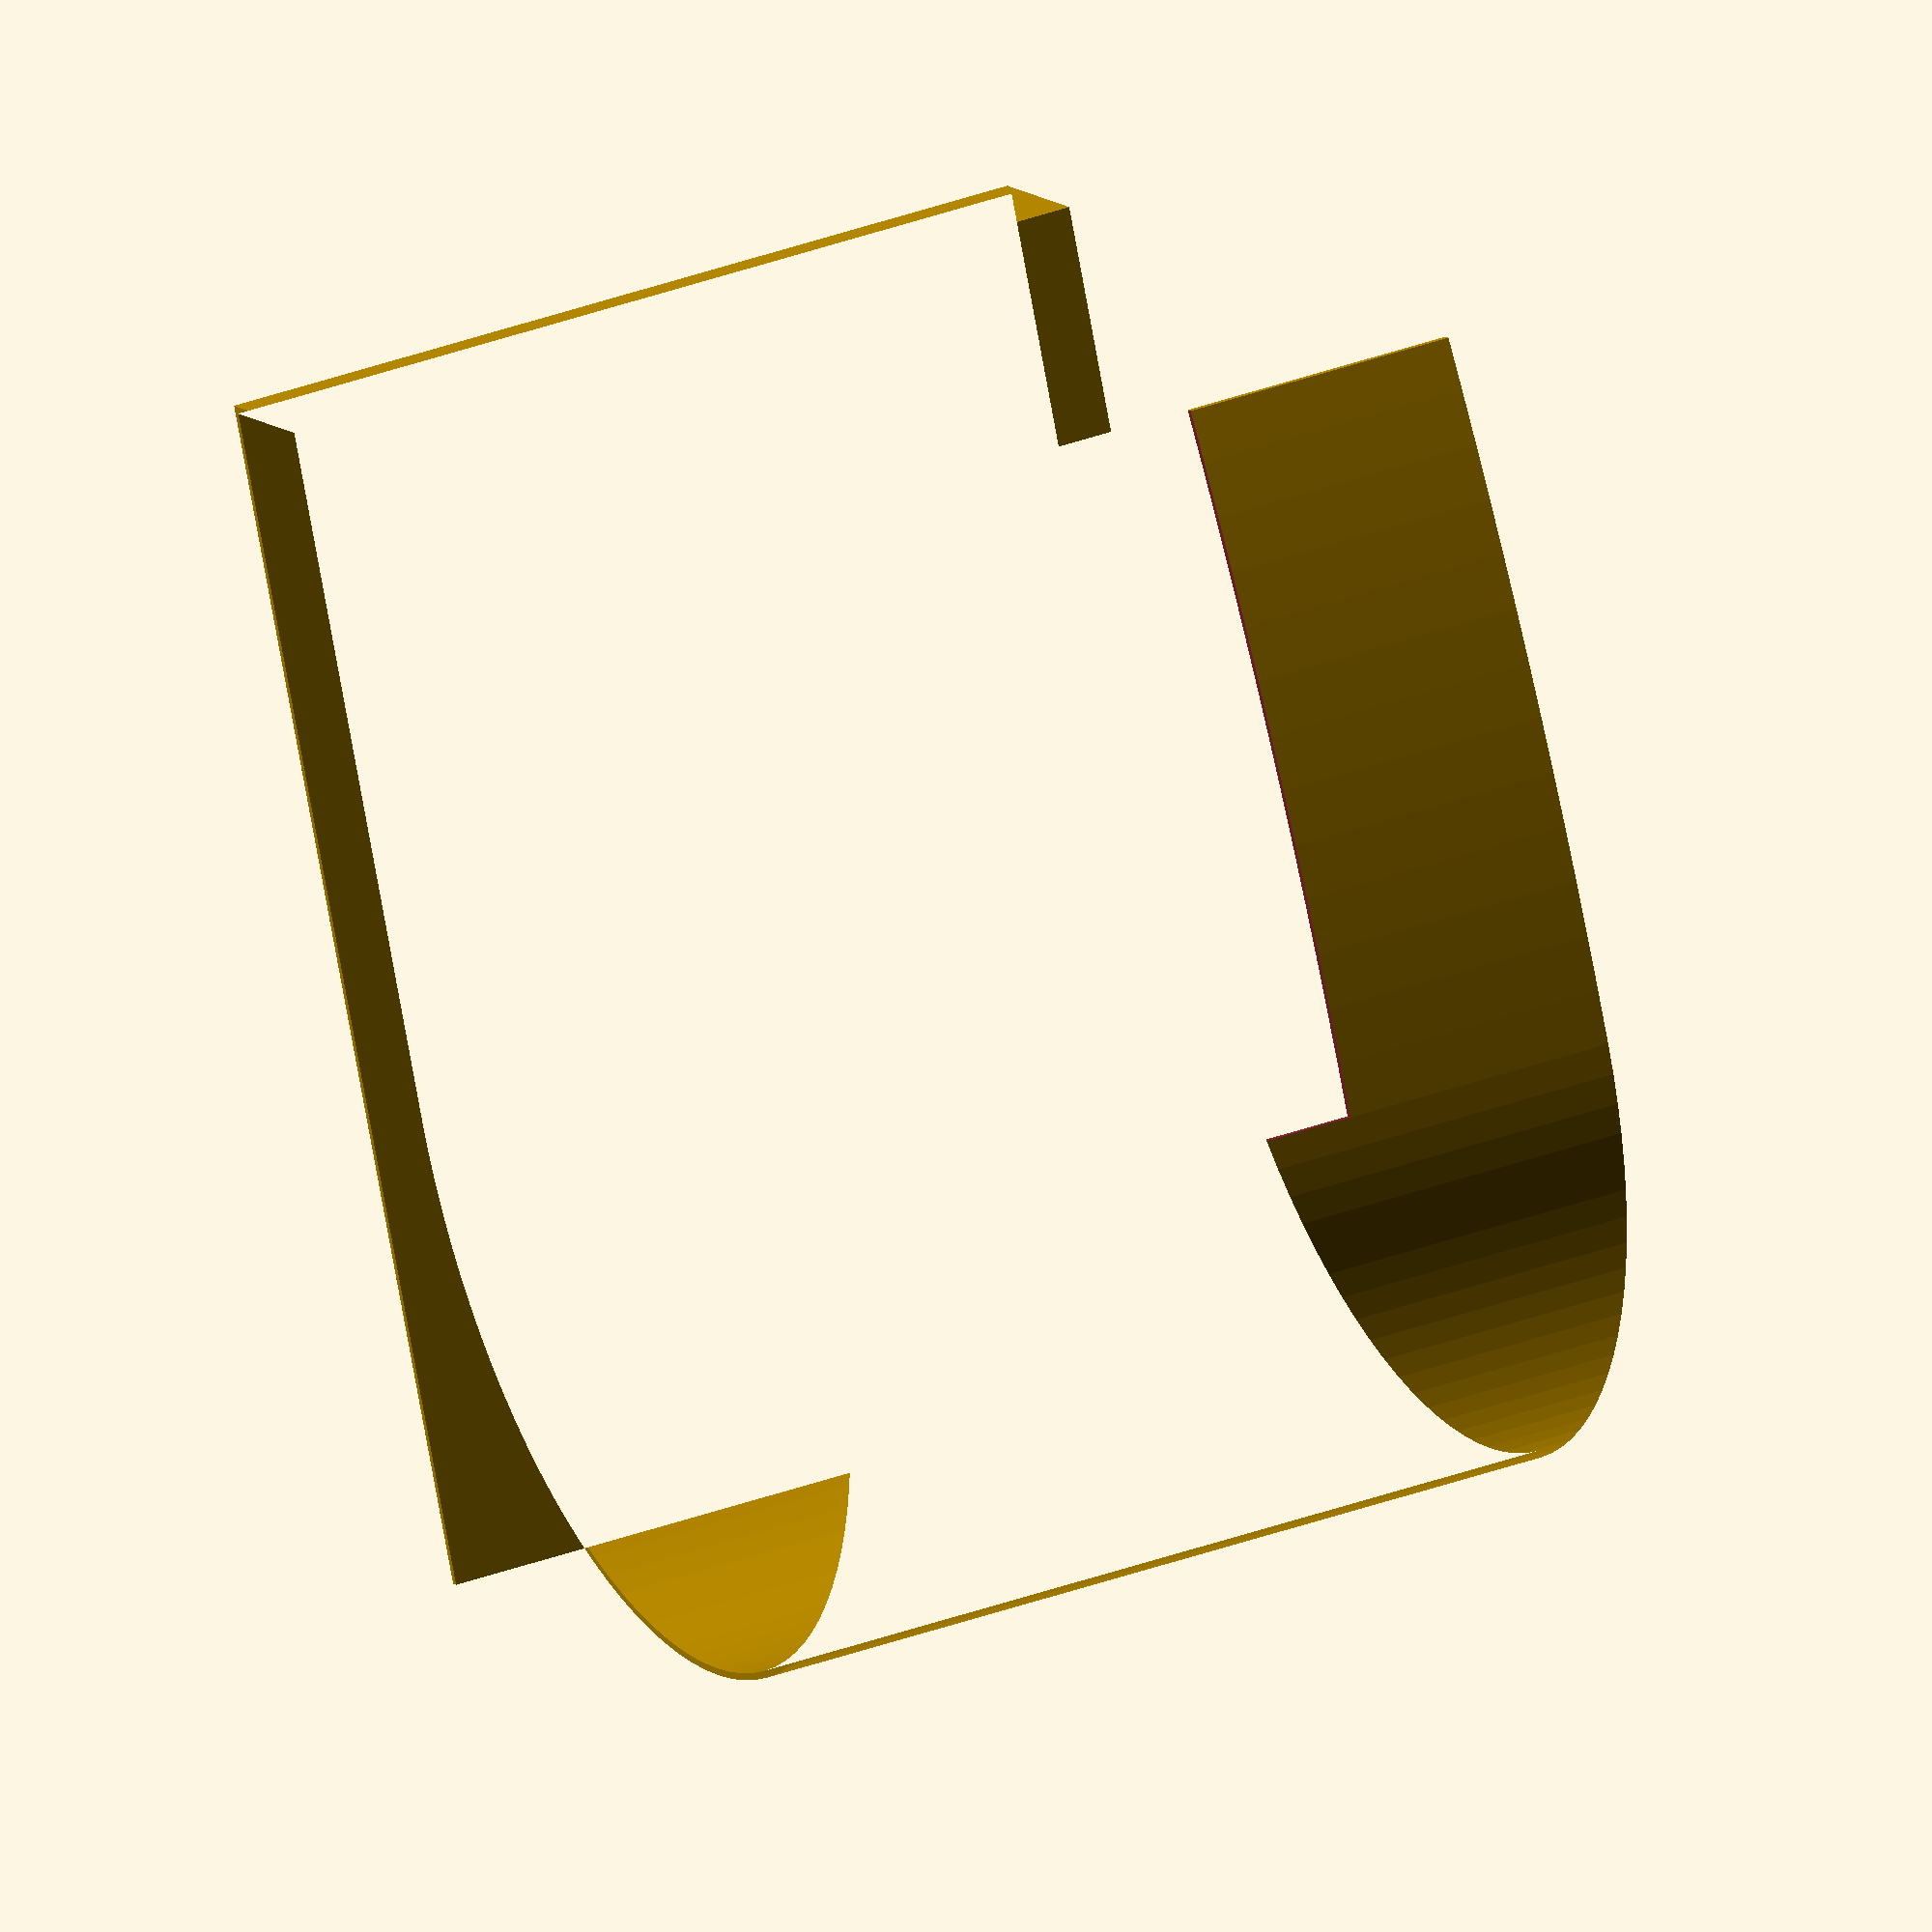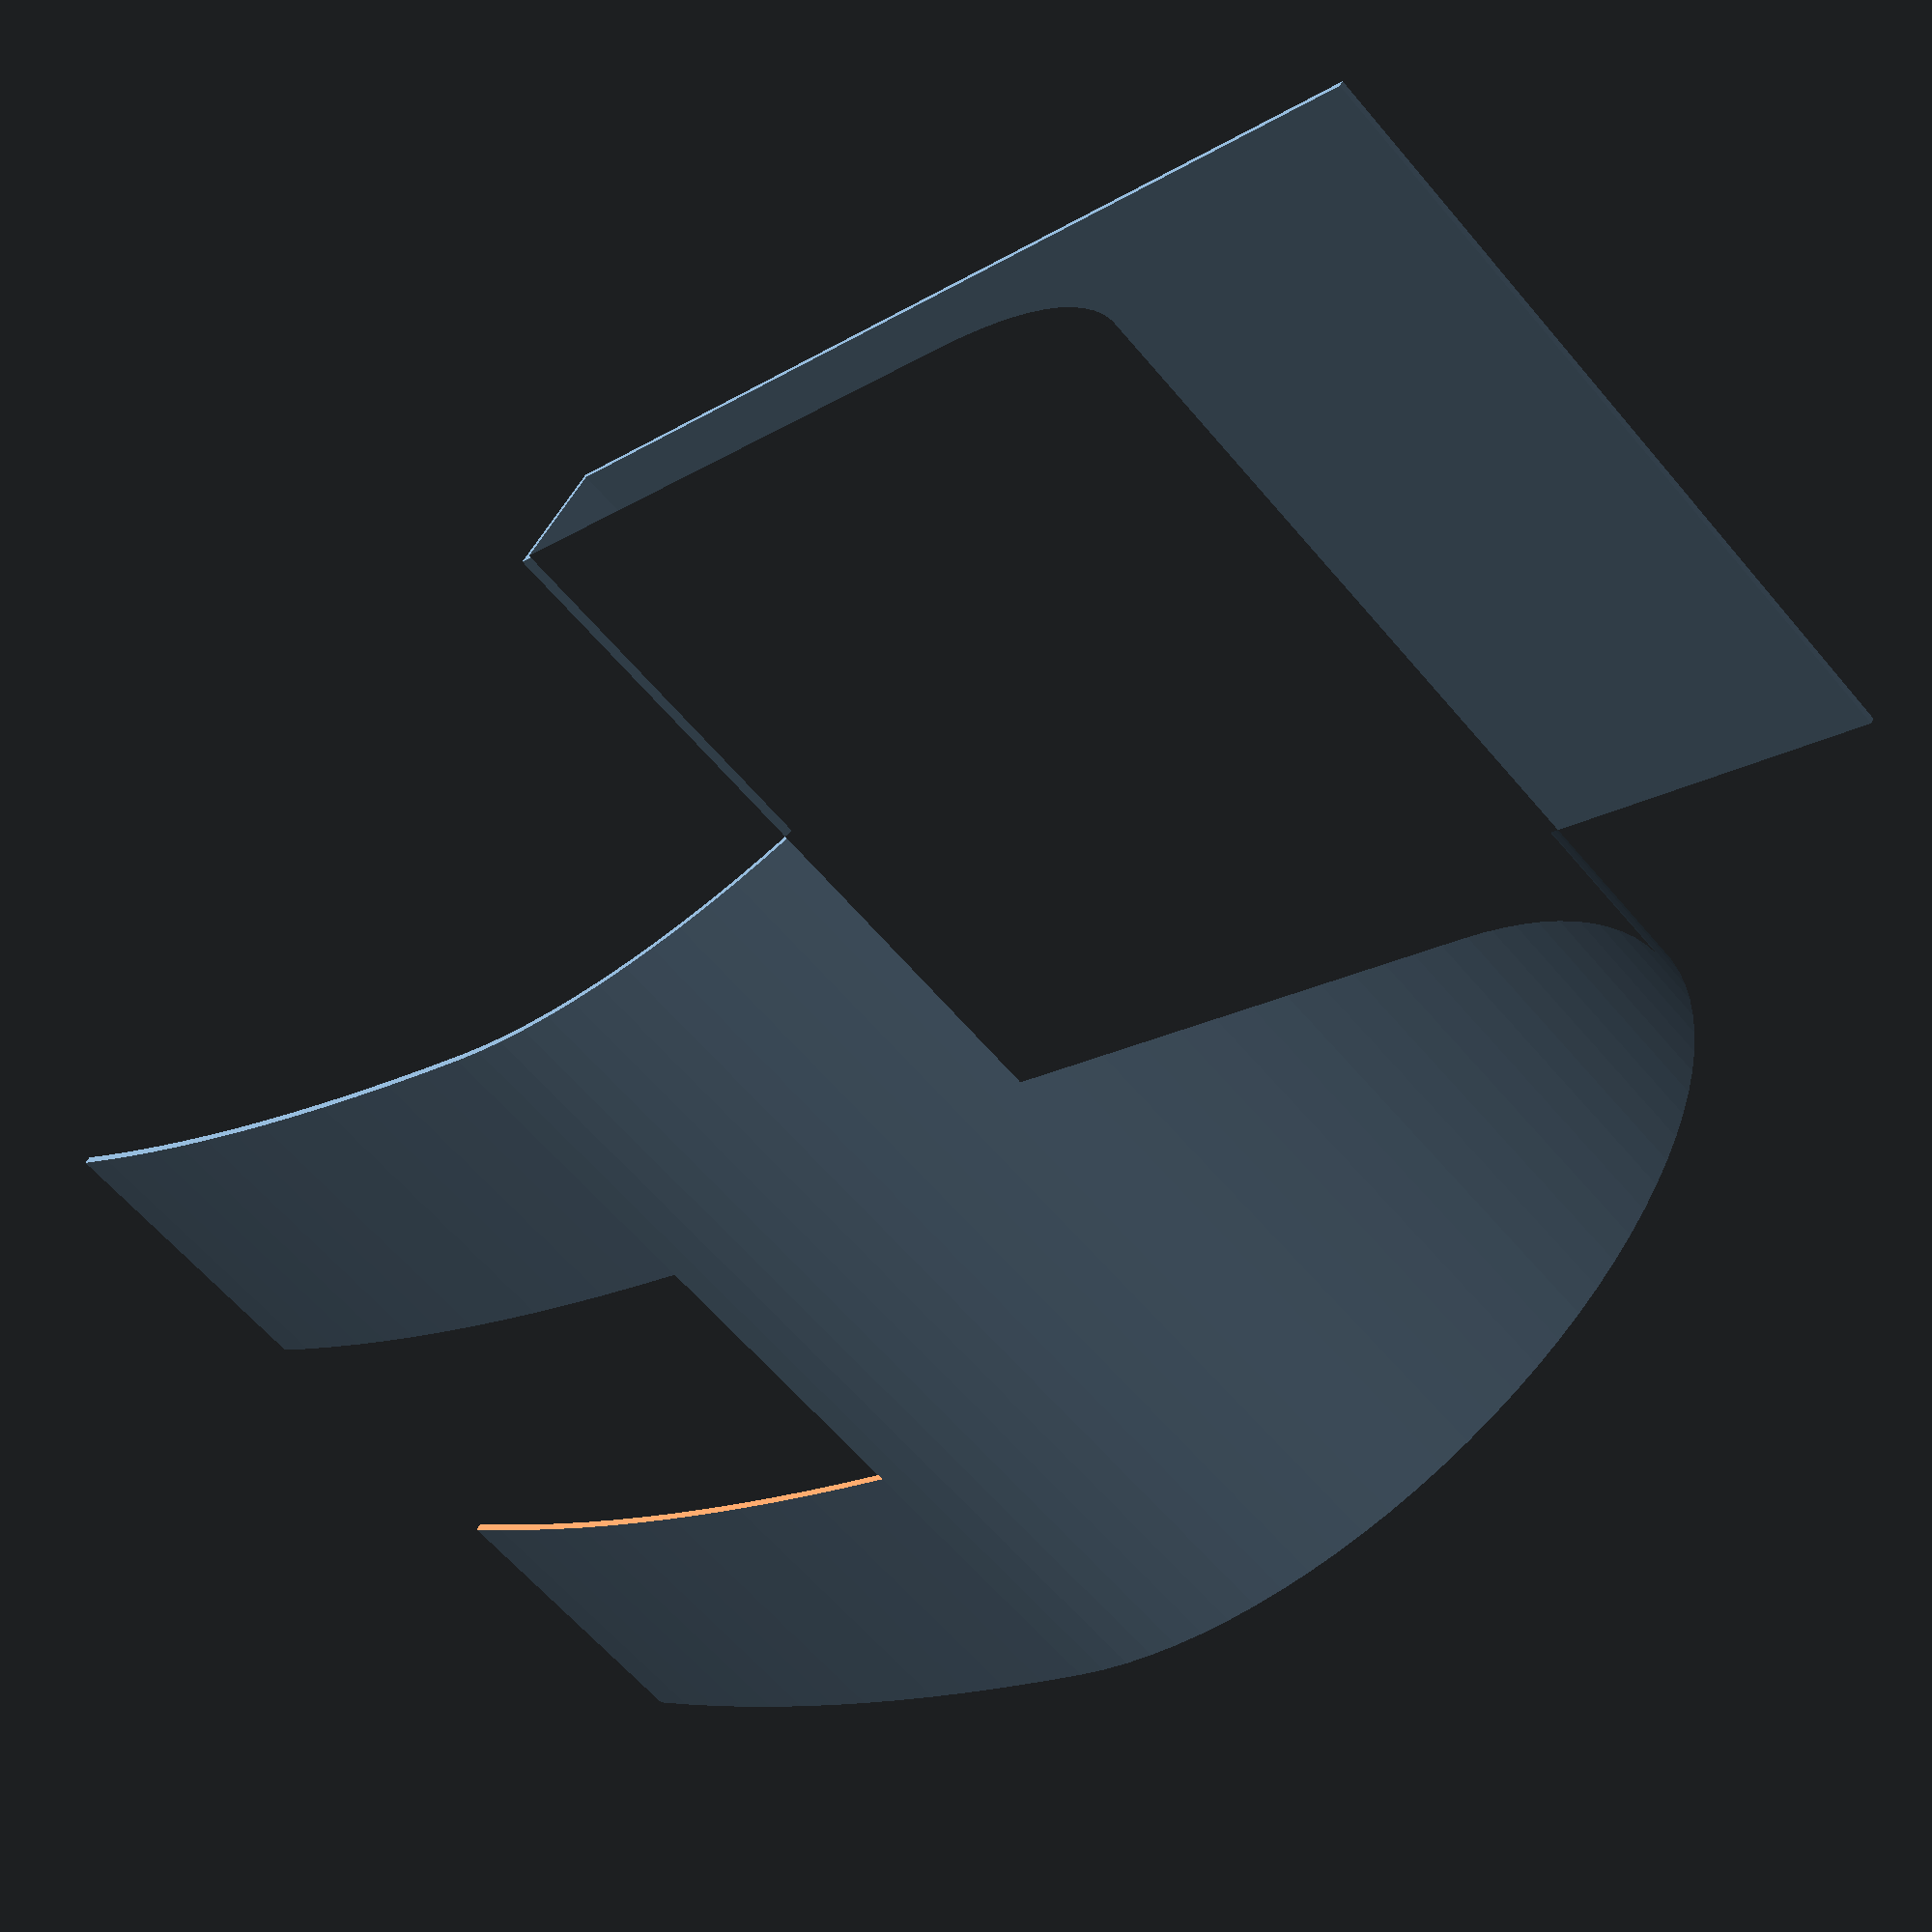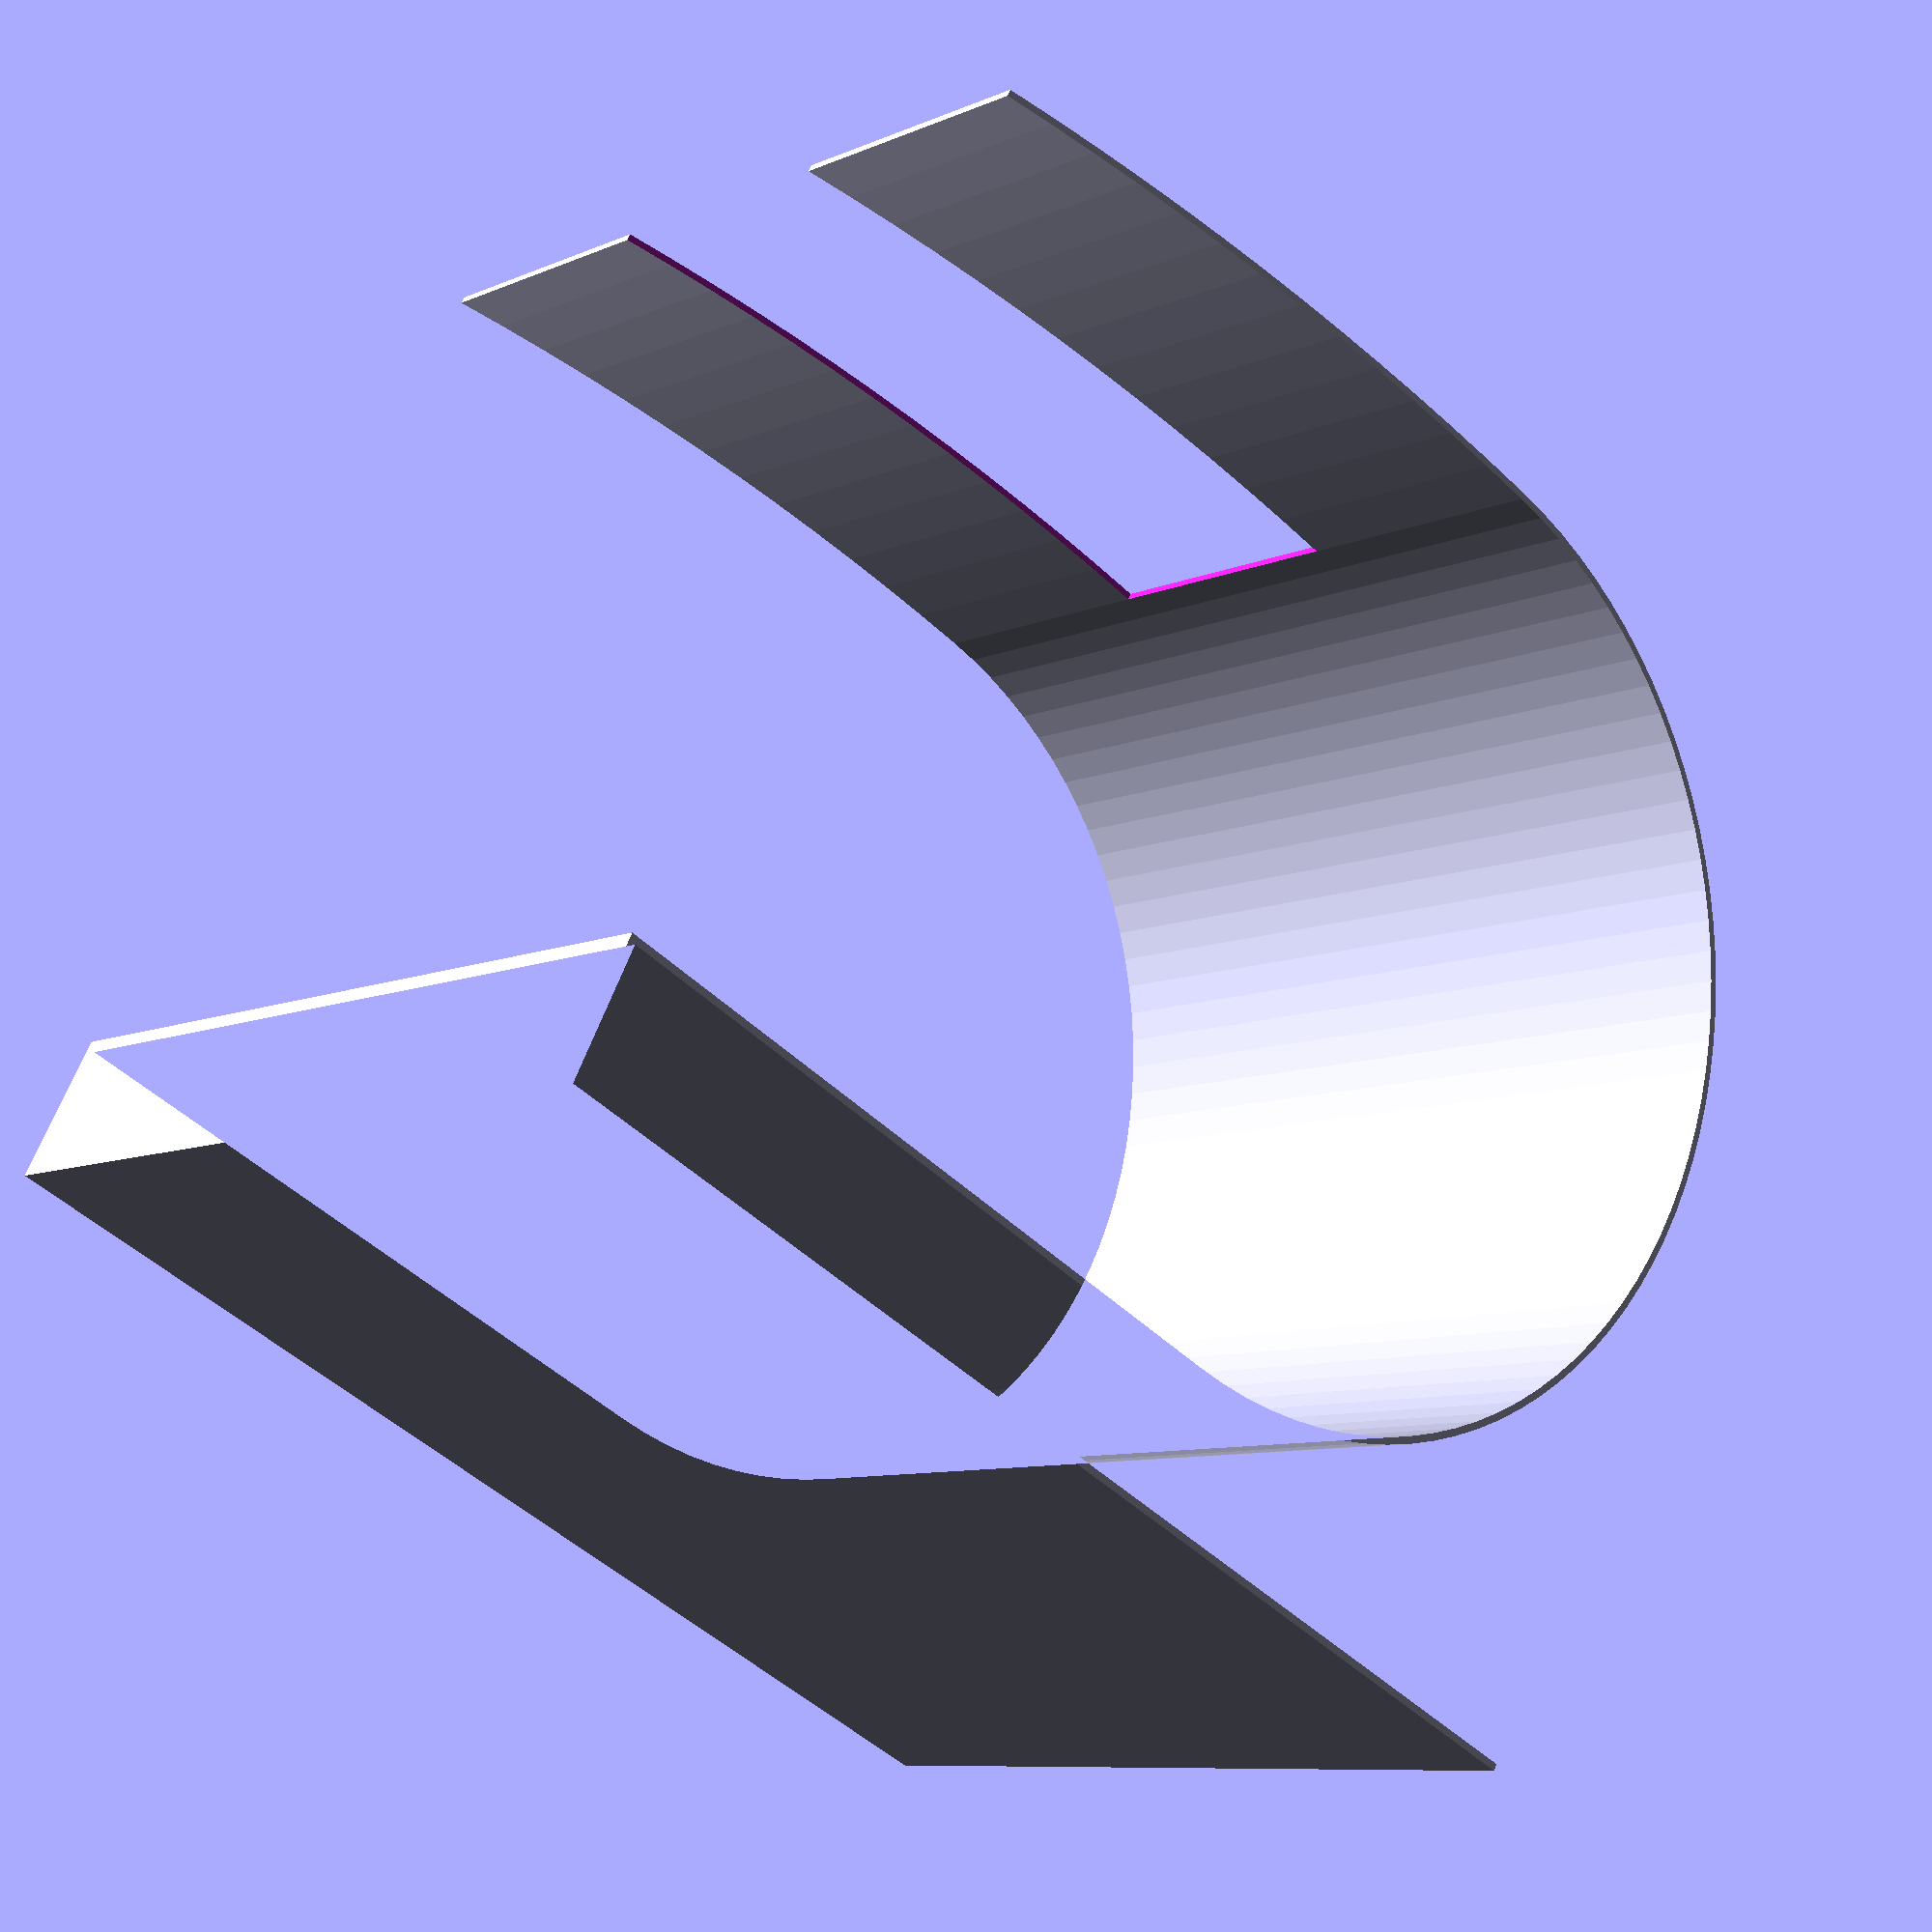
<openscad>
shelf_thickness = 19;
width = 120;
hook_slit = 40;
length = 170;
backtrace_length = 100;
drop_radius = 70;
hook_radius = 500;
thickness = 1;

difference() {
  linear_extrude(height = width) {
    square([length, thickness]);
    translate([0, -shelf_thickness - thickness]) {
      rotate(90) {
        square([shelf_thickness + 2*thickness, thickness]);
      }
    }
    translate([backtrace_length, -shelf_thickness]) {
      rotate(180) {
        square([backtrace_length, thickness]);
      }
    }
    translate([backtrace_length, -shelf_thickness - drop_radius]) {
      rotate(180) {
        difference() {
          circle(r = drop_radius, $fn = 100);
          circle(r = drop_radius - thickness, $fn = 100);
          translate([0, -2*drop_radius]) {
            square([4*drop_radius, 4*drop_radius]);
          }
        }
      }
    }
    translate([backtrace_length, -shelf_thickness - 2*drop_radius + hook_radius]) {
      difference() {
        circle(r = hook_radius, $fn = 400);
        circle(r = hook_radius - thickness, $fn = 400);
        translate([0, -2*hook_radius]) {
          square([4*hook_radius, 4*hook_radius]);
        }
        translate([2*hook_radius, 0]) {
          rotate(90) {
            square([4*hook_radius, 4*hook_radius]);
          }
        }
        translate([-backtrace_length - thickness, 2*hook_radius]) {
          rotate(180) {
            square([4*hook_radius, 4*hook_radius]);
          }
        }
      }
    }
  }
  translate ([0, -shelf_thickness - 2*drop_radius, width/2]) {
    cube([2*backtrace_length, 2*drop_radius, hook_slit], center = true);
  }
}

</openscad>
<views>
elev=325.2 azim=113.5 roll=243.5 proj=o view=solid
elev=62.7 azim=33.3 roll=40.2 proj=p view=wireframe
elev=188.9 azim=333.0 roll=40.9 proj=p view=wireframe
</views>
